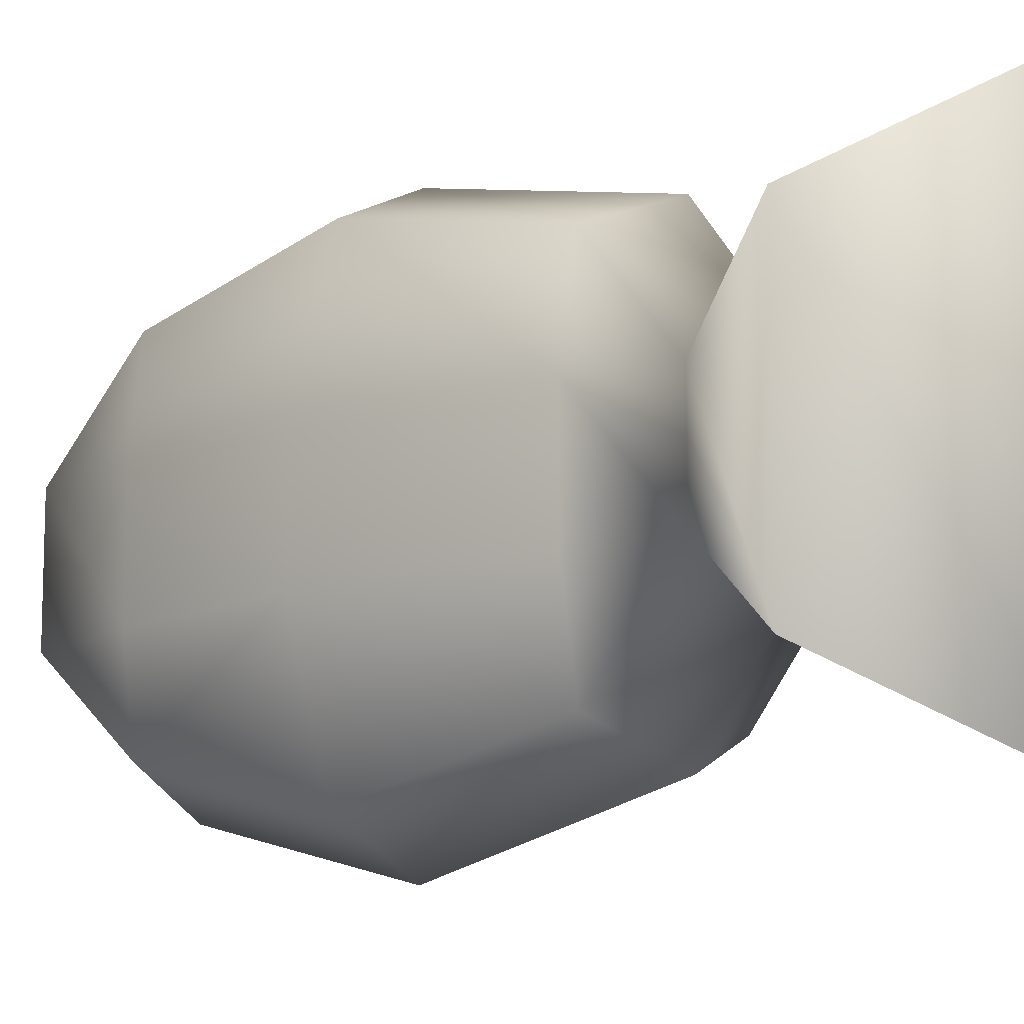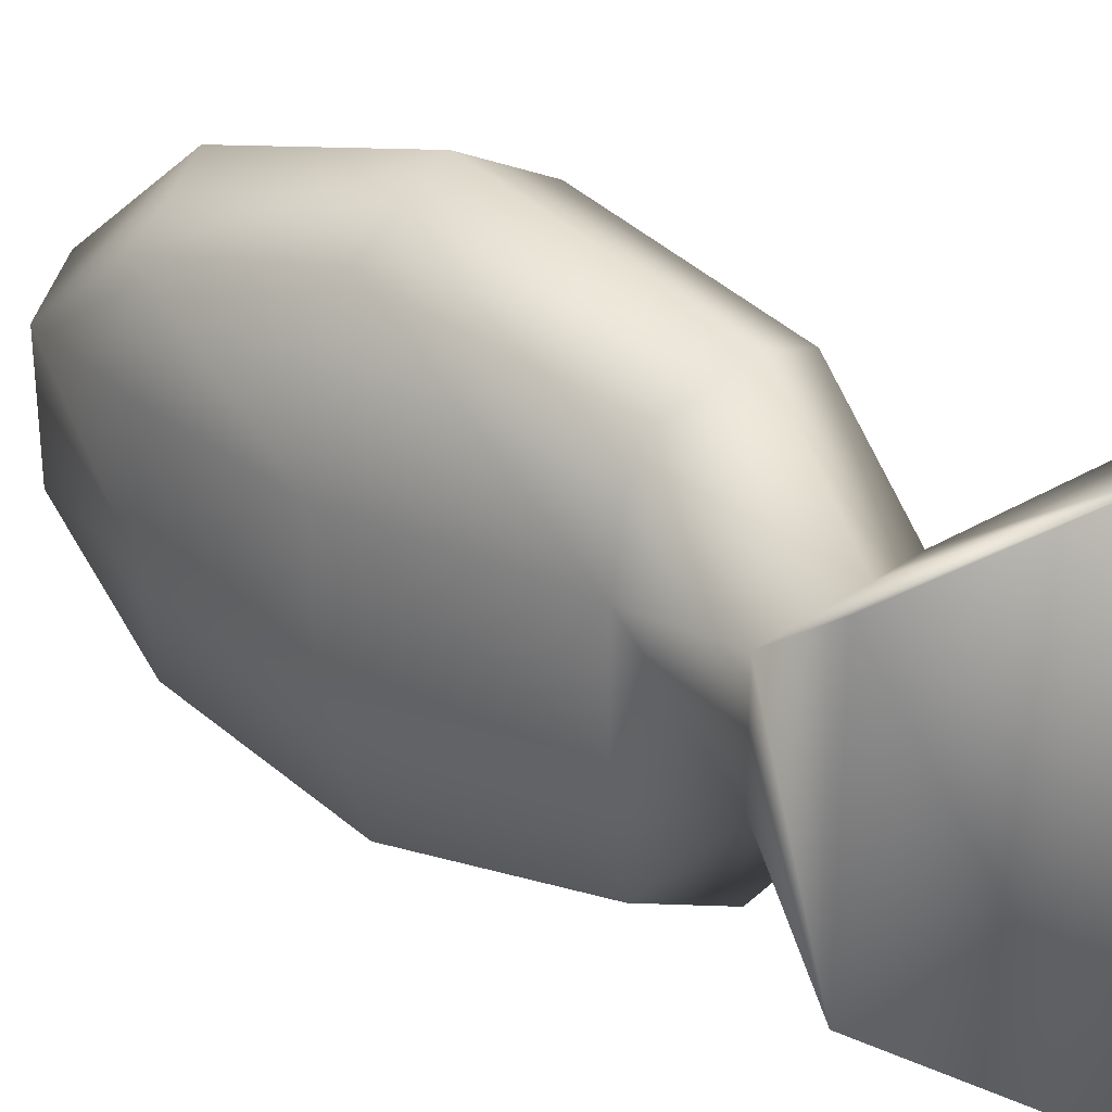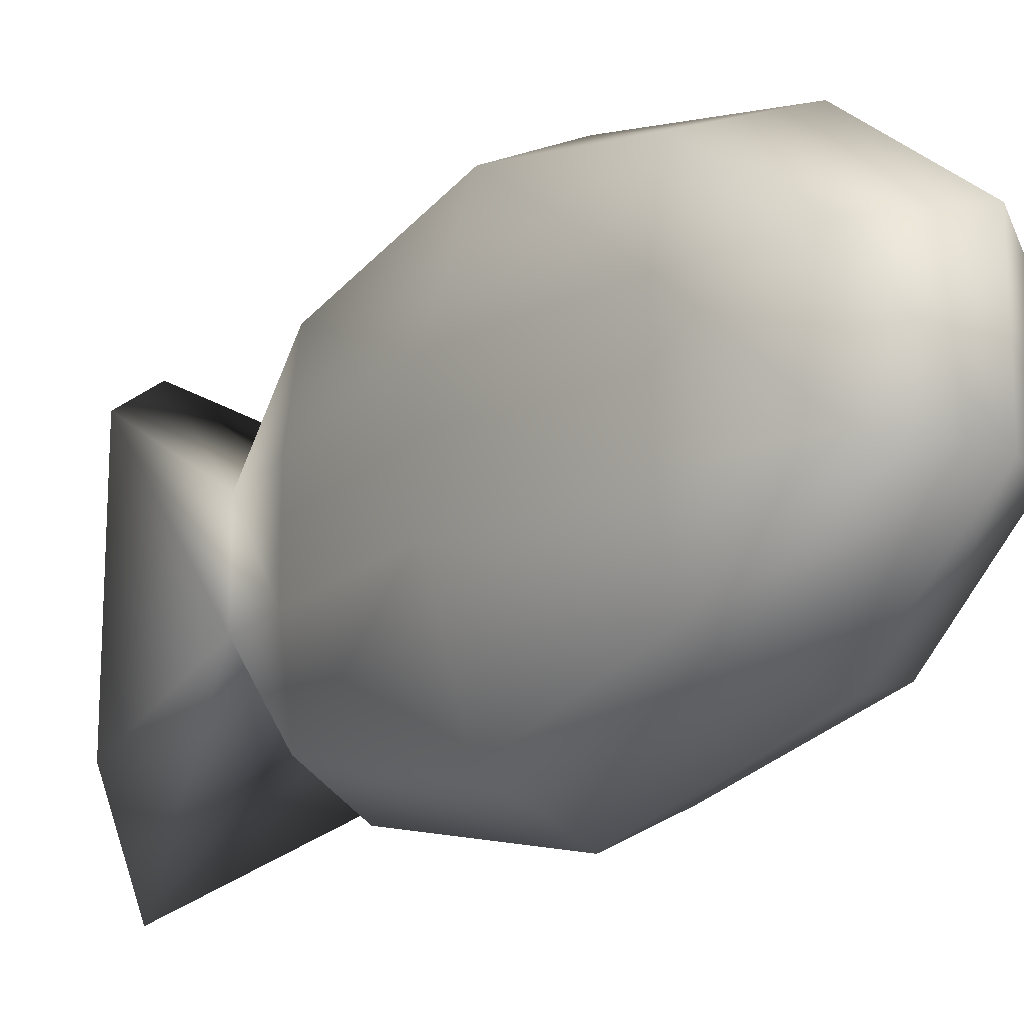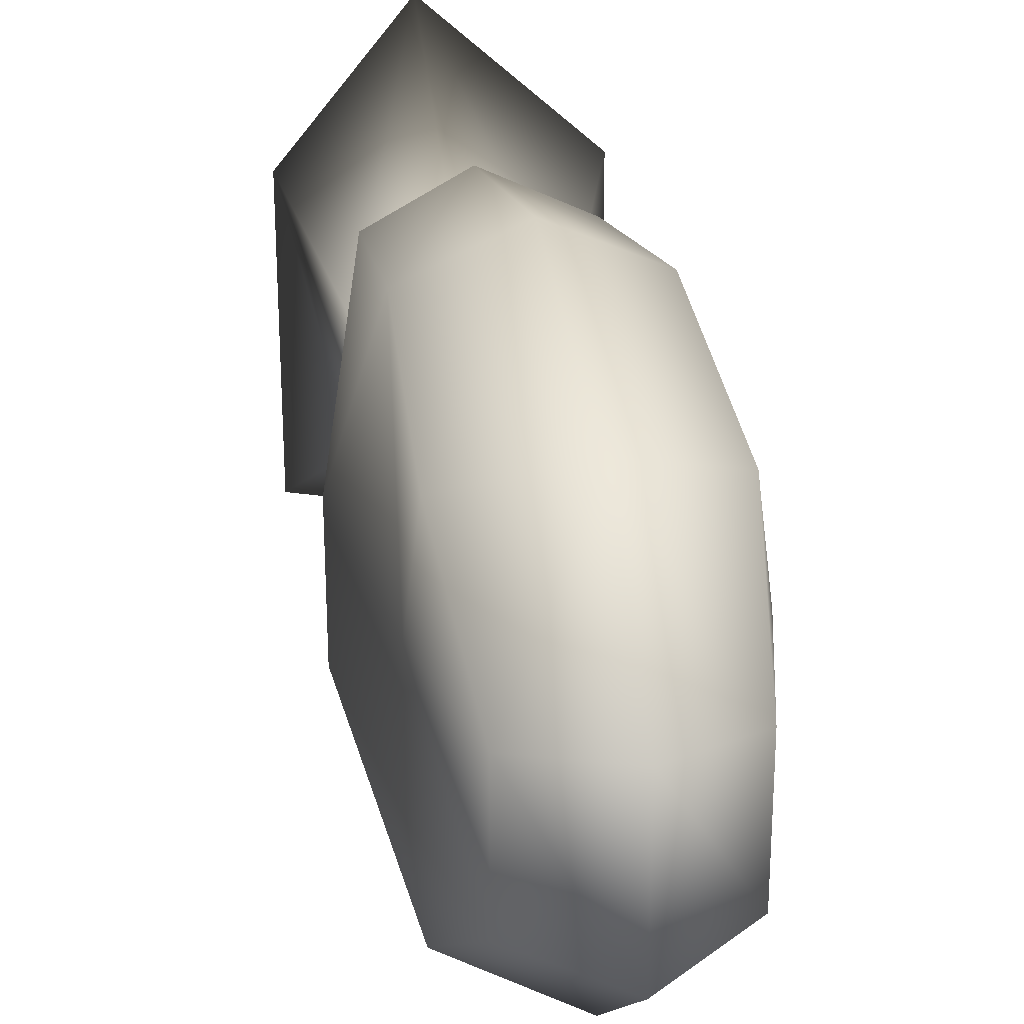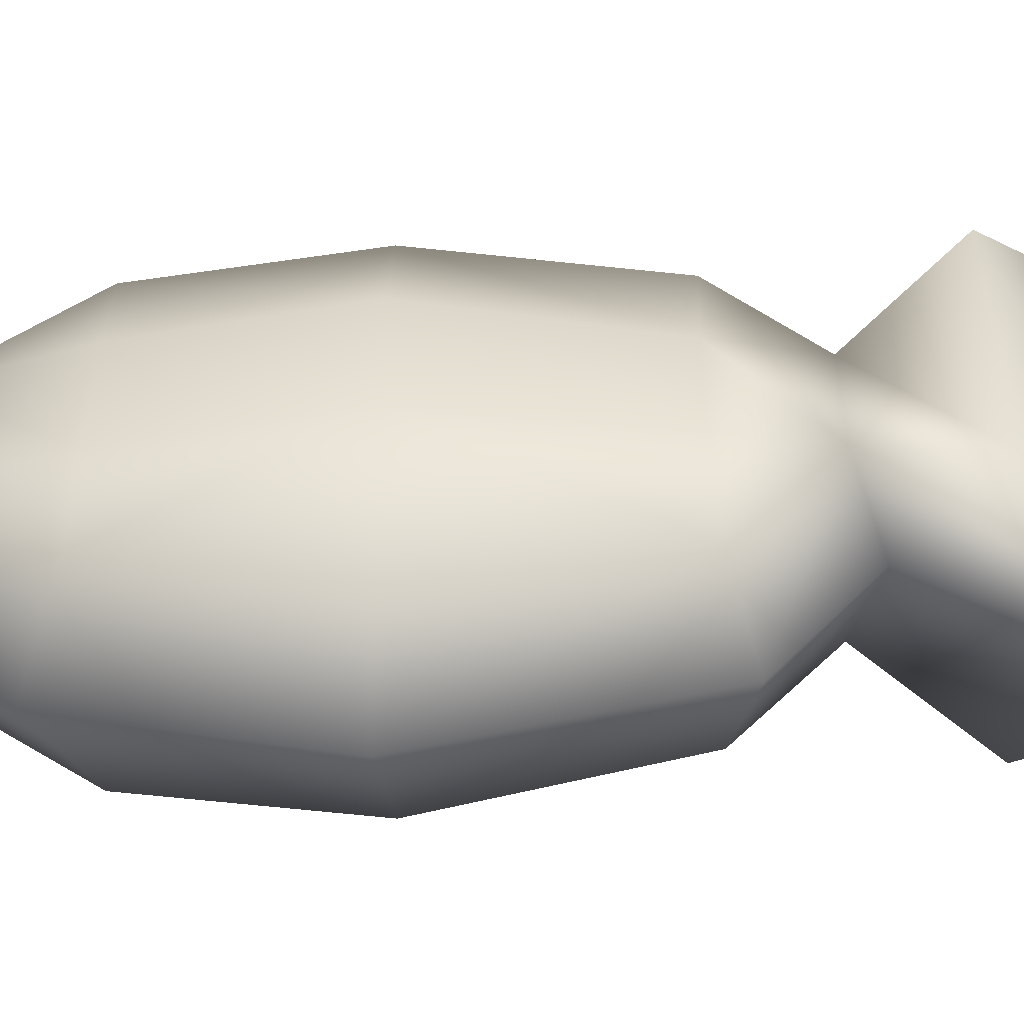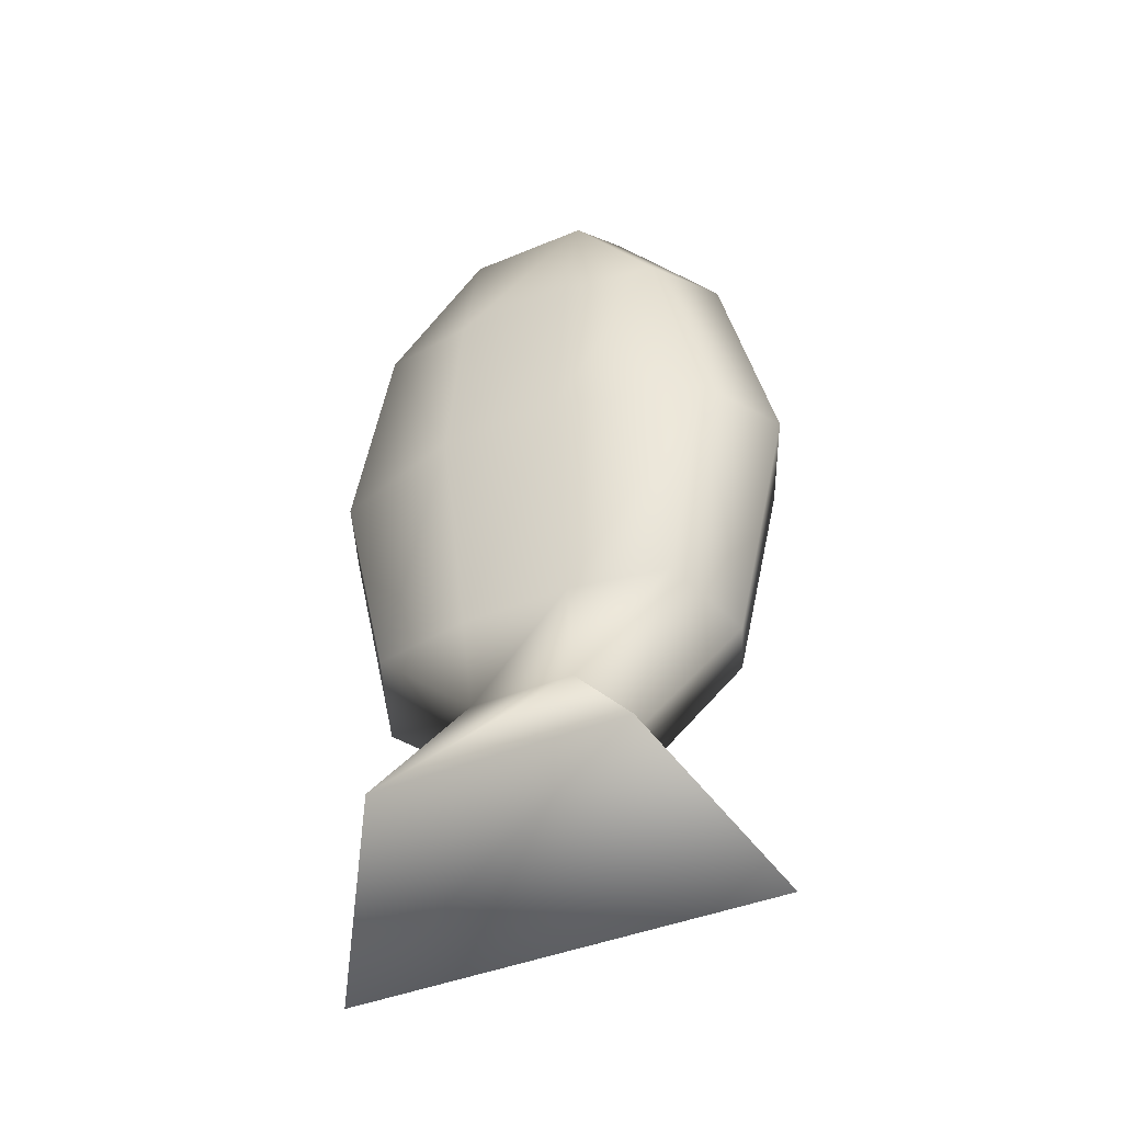
<metadata>
{"format":"obj","ext":"obj","renderer":"f3d","projection":"perspective","resolution":1024,"background":"white","views":[{"elev":-11.4,"azim":133.1,"up":"+Y"},{"elev":28.5,"azim":132.4,"up":"+Y"},{"elev":-17.2,"azim":-38.3,"up":"+Y"},{"elev":27.0,"azim":-9.6,"up":"+Y"},{"elev":-53.8,"azim":93.0,"up":"+Y"},{"elev":-41.1,"azim":116.9,"up":"+Z"}]}
</metadata>
<code>
g default
v -0.2001 0.4389 0.3423
v 0.2 0.4389 0.3423
v -0.2001 1.071 0.3423
v 0.2 1.071 0.3423
v -0.1698 1.071 -0.4817
v 0.1698 1.071 -0.4817
v -0.1698 0.4393 -0.4817
v 0.1698 0.4393 -0.4817
v -0.1855 1.165 -0.05048
v 0.1855 1.165 -0.05048
v 0.1855 0.3453 -0.05048
v -0.1855 0.3453 -0.05048
v -0.1635 0.628 0.6068
v -0.1635 0.8804 0.6073
v 0.1635 0.8804 0.6073
v 0.1635 0.628 0.6068
v 0.2748 0.8803 -0.05048
v 0.2741 0.6279 -0.05048
v 0.164 0.6465 -0.6576
v 0.1642 0.8622 -0.6579
v -0.1642 0.8622 -0.6579
v -0.164 0.6465 -0.6576
v -0.2741 0.6279 -0.05048
v -0.2748 0.8803 -0.05048
v 0.254 0.4845 -0.8616
v 0.2541 1.024 -0.862
v -0.254 0.4845 -0.8616
v -0.2541 1.024 -0.862
v -3.4e-05 0.3694 0.4242
v 0 0.2552 -0.03452
v 0 0.3694 -0.5289
v 0 0.6001 -0.7099
v 0 1.204 -1.129
v 0 1.141 -0.5289
v 0 1.255 -0.03452
v -3.4e-05 1.141 0.4242
v 0 0.9079 0.7104
v 0 0.6001 0.7099
v 0.006358 0.9073 -0.7082
v -0.002068 0.3051 -1.127
v 0.1976 0.8676 -0.4744
v 0.1972 0.6409 -0.4745
v 0.2243 0.628 0.3416
v 0.2246 0.8804 0.3415
v -0.224 0.628 0.3438
v -0.2242 0.8804 0.3438
v -0.1956 0.6412 -0.483
v -0.196 0.8674 -0.483
g fish
f 34 35 10 6
f 30 31 8 11
f 35 36 4 10
f 29 30 11 2
f 45 46 24 23
f 37 38 16 15
f 15 16 43 44
f 41 42 19 20
f 33 40 27 28
f 21 22 47 48
f 36 37 15 4
f 5 34 39 21
f 6 41 20
f 21 48 5
f 38 29 2 16
f 42 8 19
f 31 32 19 8
f 7 47 22
f 15 44 4
f 2 43 16
f 23 12 1 45
f 9 24 46 3
f 20 19 25 26
f 40 32 22 27
f 22 21 28 27
f 21 39 33 28
f 12 30 29 1
f 7 31 30 12
f 22 32 31 7
f 9 35 34 5
f 3 36 35 9
f 14 37 36 3
f 14 13 38 37
f 1 29 38 13
f 39 34 6 20
f 33 39 20 26
f 26 25 40 33
f 19 32 40 25
f 10 17 41 6
f 17 18 42 41
f 18 11 8 42
f 2 11 18 43
f 44 43 18 17
f 4 44 17 10
f 45 1 13
f 13 14 46 45
f 3 46 14
f 7 12 23 47
f 48 47 23 24
f 5 48 24 9

</code>
